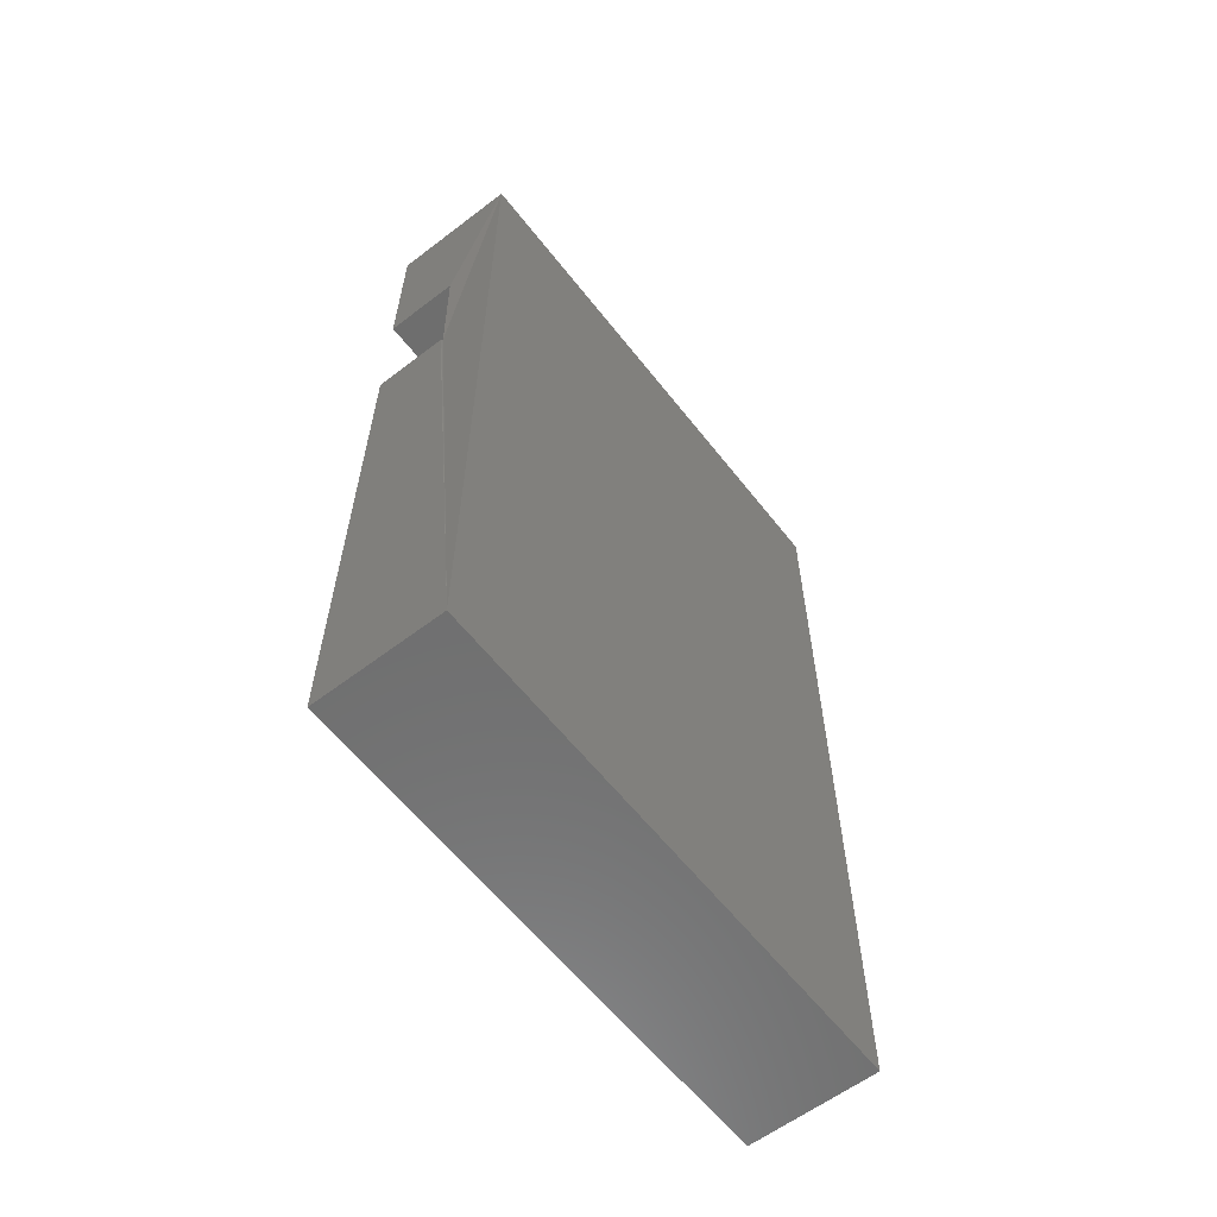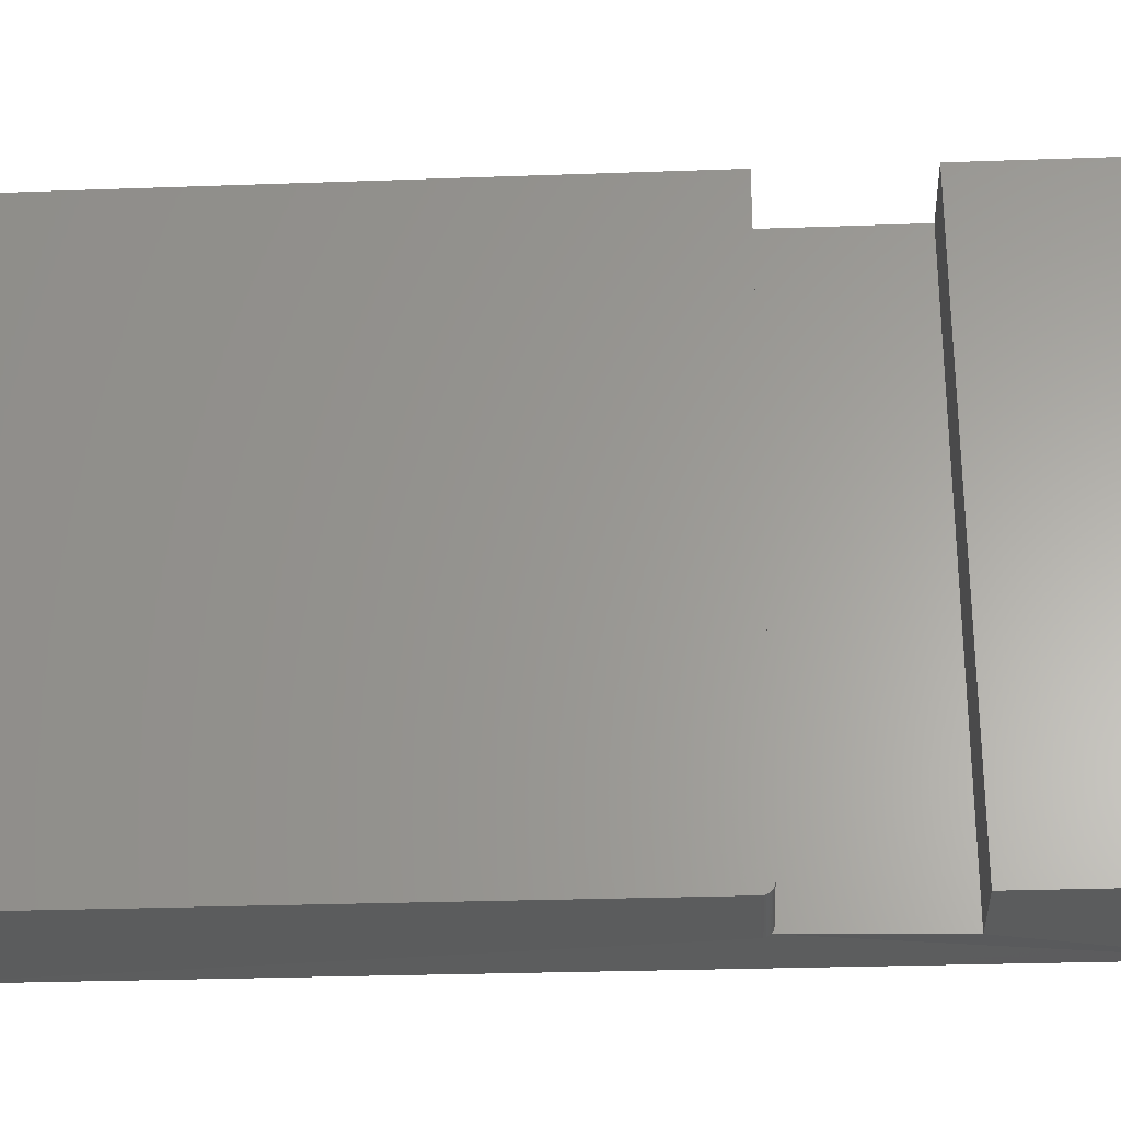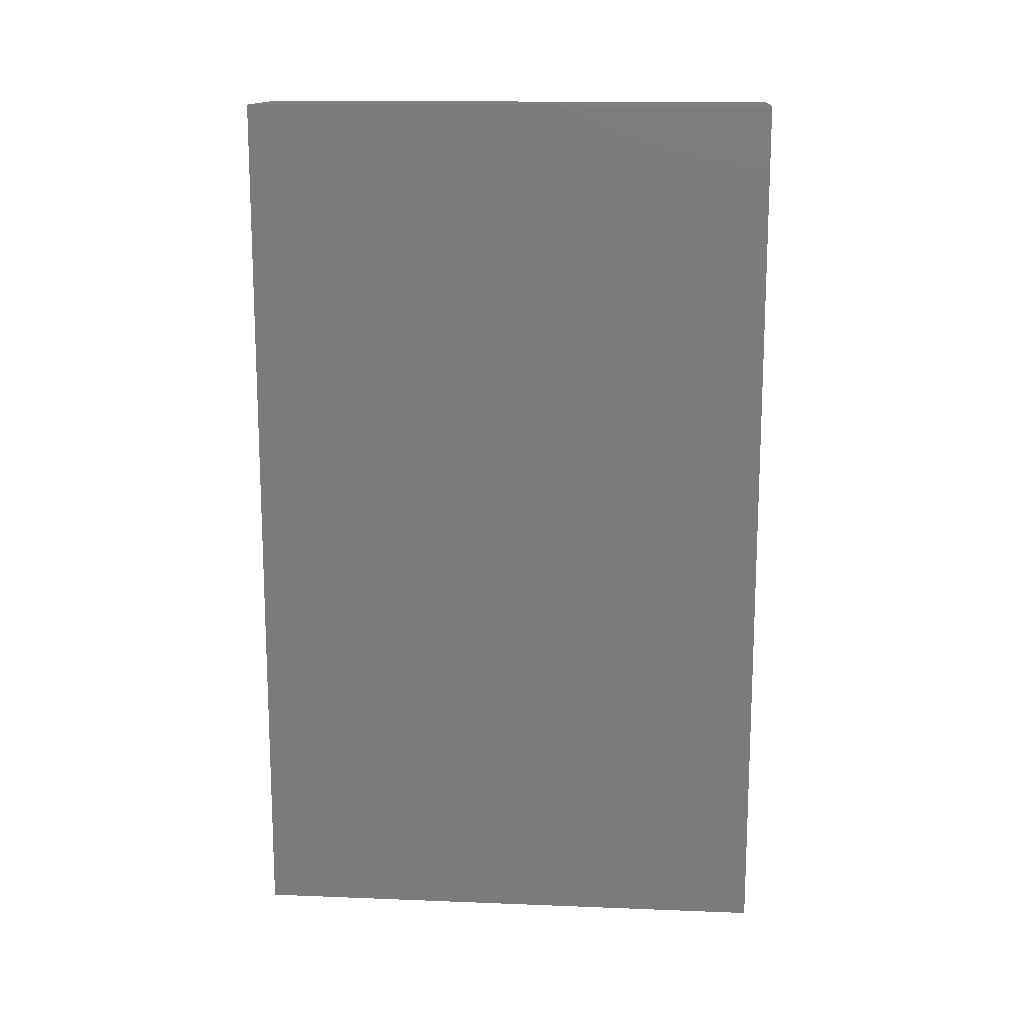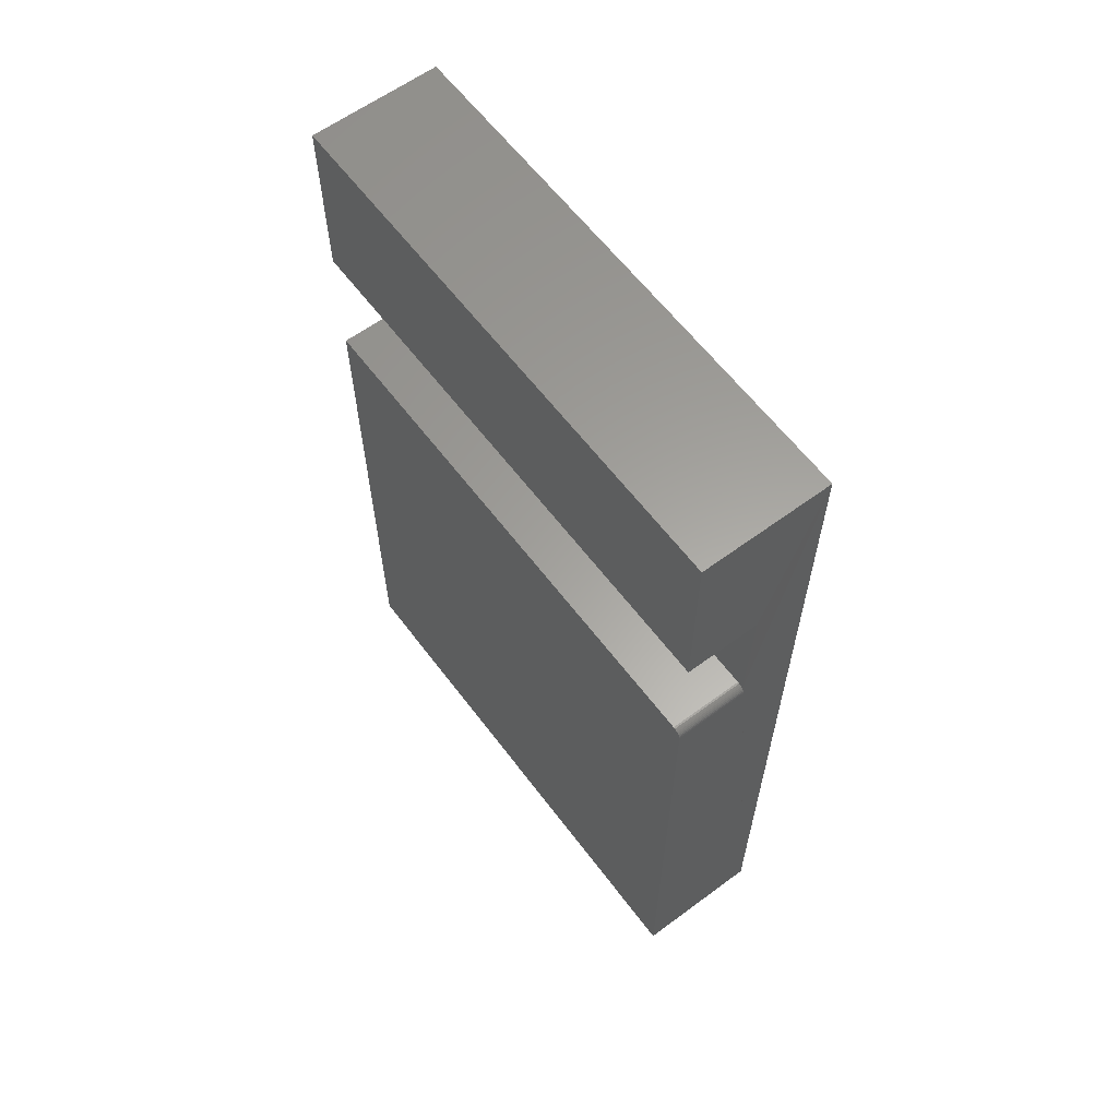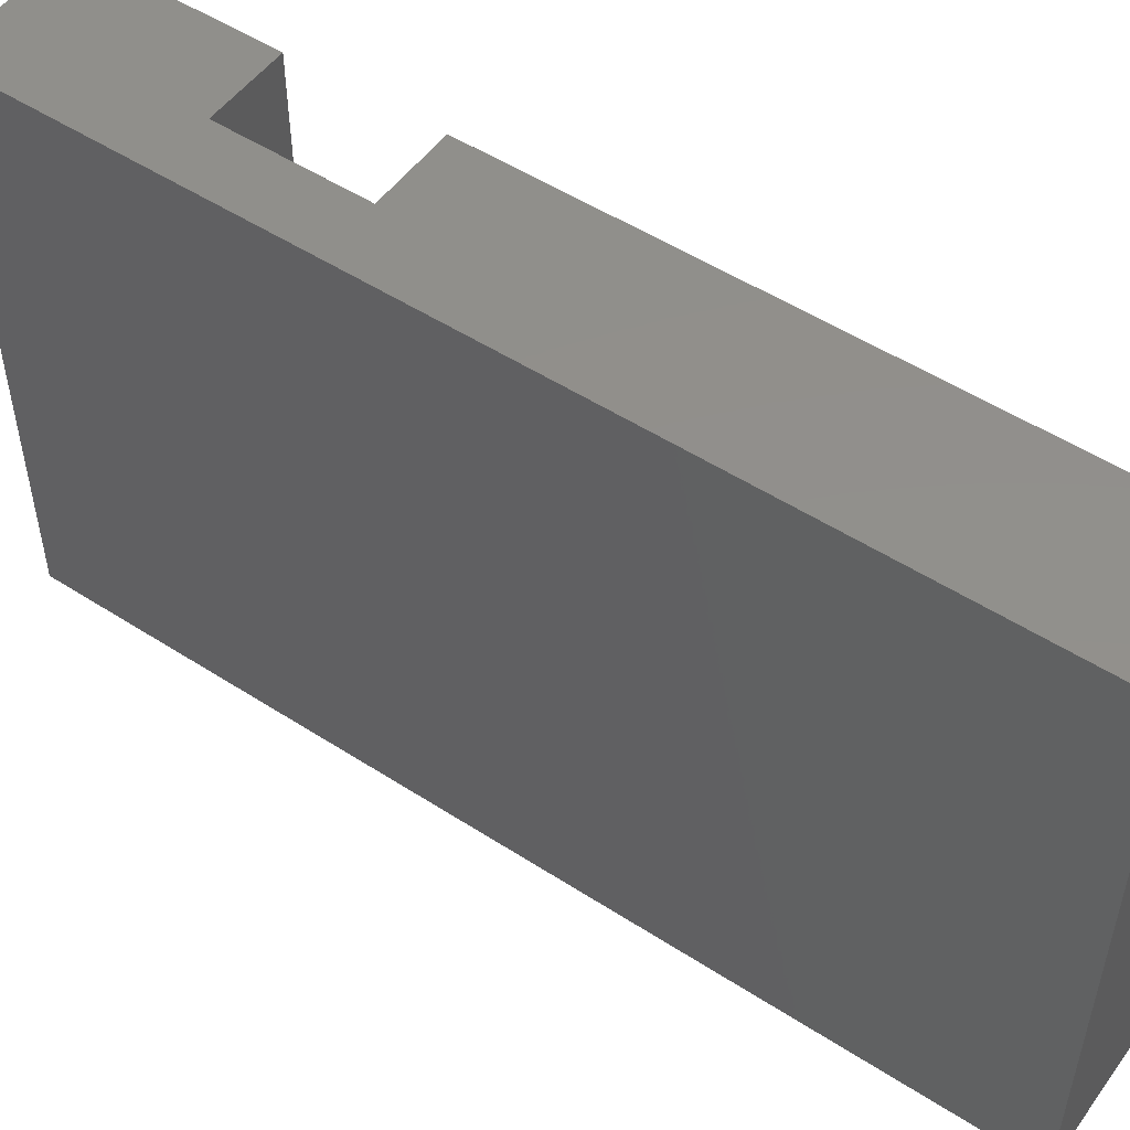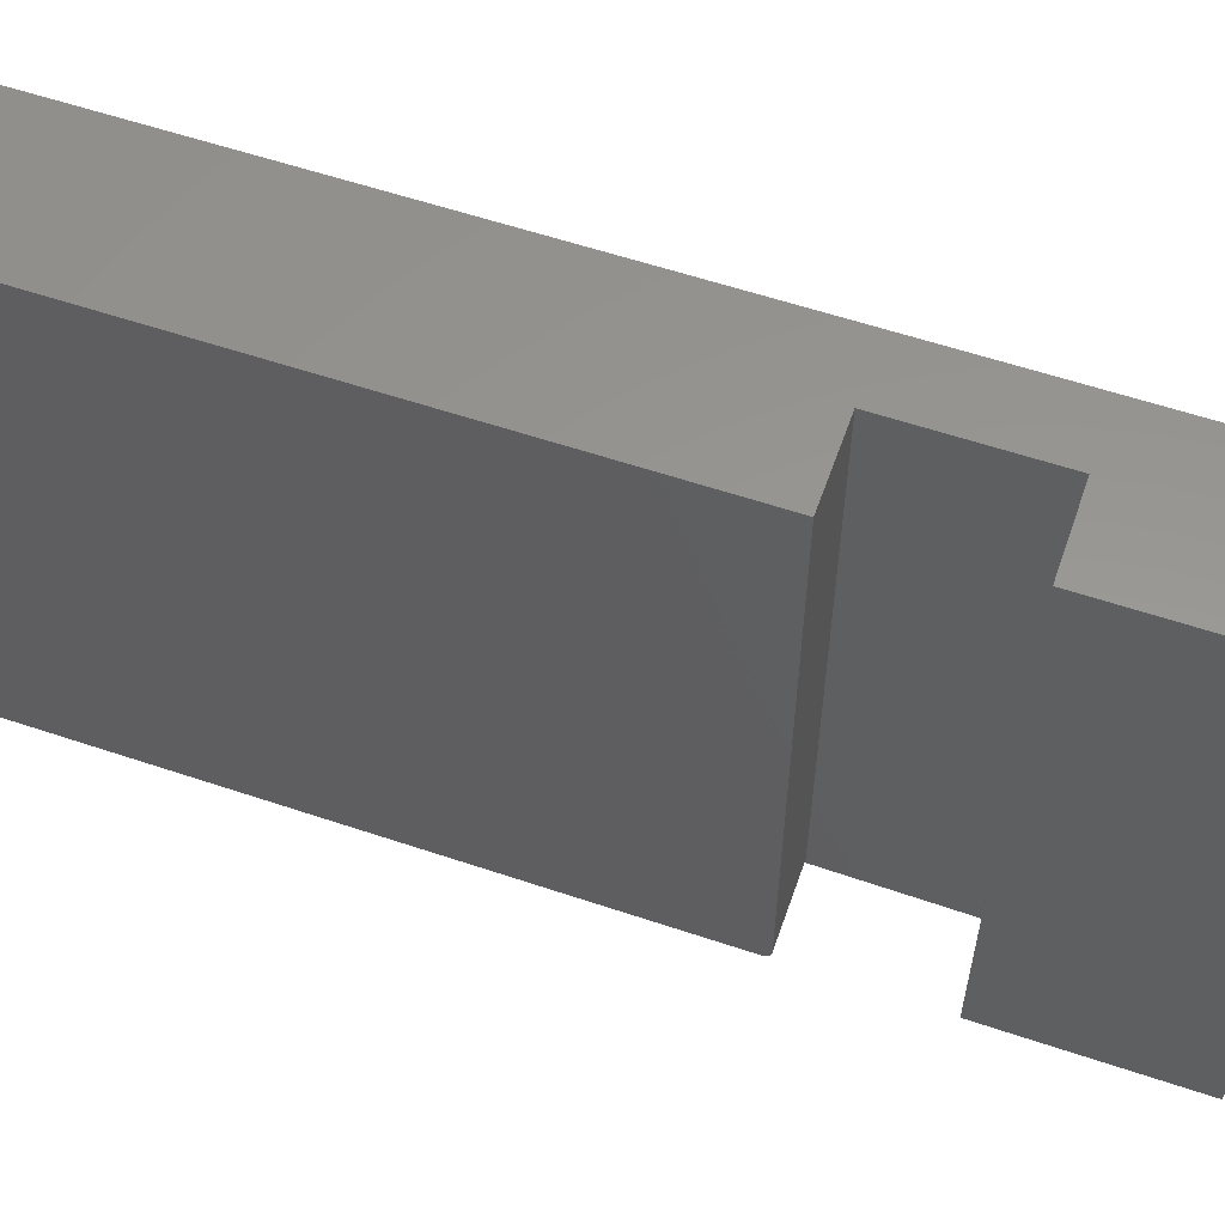
<metadata>
{"format":"stl","ext":"stl","renderer":"f3d","projection":"perspective","resolution":1024,"background":"white","views":[{"elev":-60.3,"azim":37.9,"up":"+Z"},{"elev":-27.5,"azim":-86.8,"up":"+Y"},{"elev":14.4,"azim":94.9,"up":"+Z"},{"elev":61.4,"azim":-36.9,"up":"+Z"},{"elev":51.7,"azim":125.0,"up":"+Y"},{"elev":58.3,"azim":-70.8,"up":"+Y"}]}
</metadata>
<code>
# stl→obj: 32 verts, 60 faces
v -0.1094 2.039e-33 0.6
v -0.04622 3.506e-18 0.6
v -0.1094 -0.4531 0.6
v -0.04622 -0.4531 0.6
v 0.001151 -0.4531 -6.768e-18
v -0.04622 -0.4508 0.4872
v -0.04622 -0.4518 0.486
v -0.04622 -0.4525 0.4847
v -0.04622 -0.453 0.4832
v -0.04622 -0.4531 0.4817
v -0.1094 -0.4531 0.4817
v -0.1094 -0.4531 0
v 0.001151 -0.4531 0.75
v -0.1094 -0.4531 0.75
v -0.1094 0 0
v -0.1094 -0.453 0.4832
v -0.1094 -0.4525 0.4847
v -0.1094 -0.4518 0.486
v -0.1094 -0.4508 0.4872
v -0.1094 -0.4497 0.4882
v -0.1094 -0.4483 0.4889
v -0.1094 -0.4468 0.4893
v -0.1094 -0.4453 0.4895
v -0.1094 1.664e-33 0.4895
v -0.04622 3.506e-18 0.4895
v -0.04622 -0.4453 0.4895
v -0.04622 -0.4468 0.4893
v -0.04622 -0.4483 0.4889
v -0.04622 -0.4497 0.4882
v 0.001151 6.135e-18 -6.768e-18
v 0.001151 6.135e-18 0.75
v -0.1094 2.549e-33 0.75
f 1 2 3
f 3 2 4
f 5 6 7
f 5 7 8
f 5 8 9
f 5 9 10
f 5 10 11
f 5 11 12
f 13 14 3
f 13 3 4
f 13 4 6
f 13 6 5
f 15 12 11
f 15 11 16
f 15 16 17
f 15 17 18
f 15 18 19
f 15 19 20
f 15 20 21
f 15 21 22
f 15 22 23
f 15 23 24
f 25 24 26
f 26 24 23
f 26 2 25
f 4 2 26
f 4 26 27
f 4 27 28
f 4 28 29
f 4 29 6
f 5 30 13
f 13 30 31
f 26 23 27
f 27 23 22
f 27 22 28
f 28 22 21
f 28 21 29
f 29 21 20
f 29 20 6
f 6 20 19
f 6 19 7
f 7 19 18
f 7 18 8
f 8 18 17
f 8 17 9
f 9 17 16
f 9 16 10
f 10 16 11
f 31 30 25
f 31 25 2
f 31 2 1
f 31 1 32
f 24 25 15
f 15 25 30
f 14 32 3
f 3 32 1
f 31 32 13
f 13 32 14
f 15 30 12
f 12 30 5

</code>
